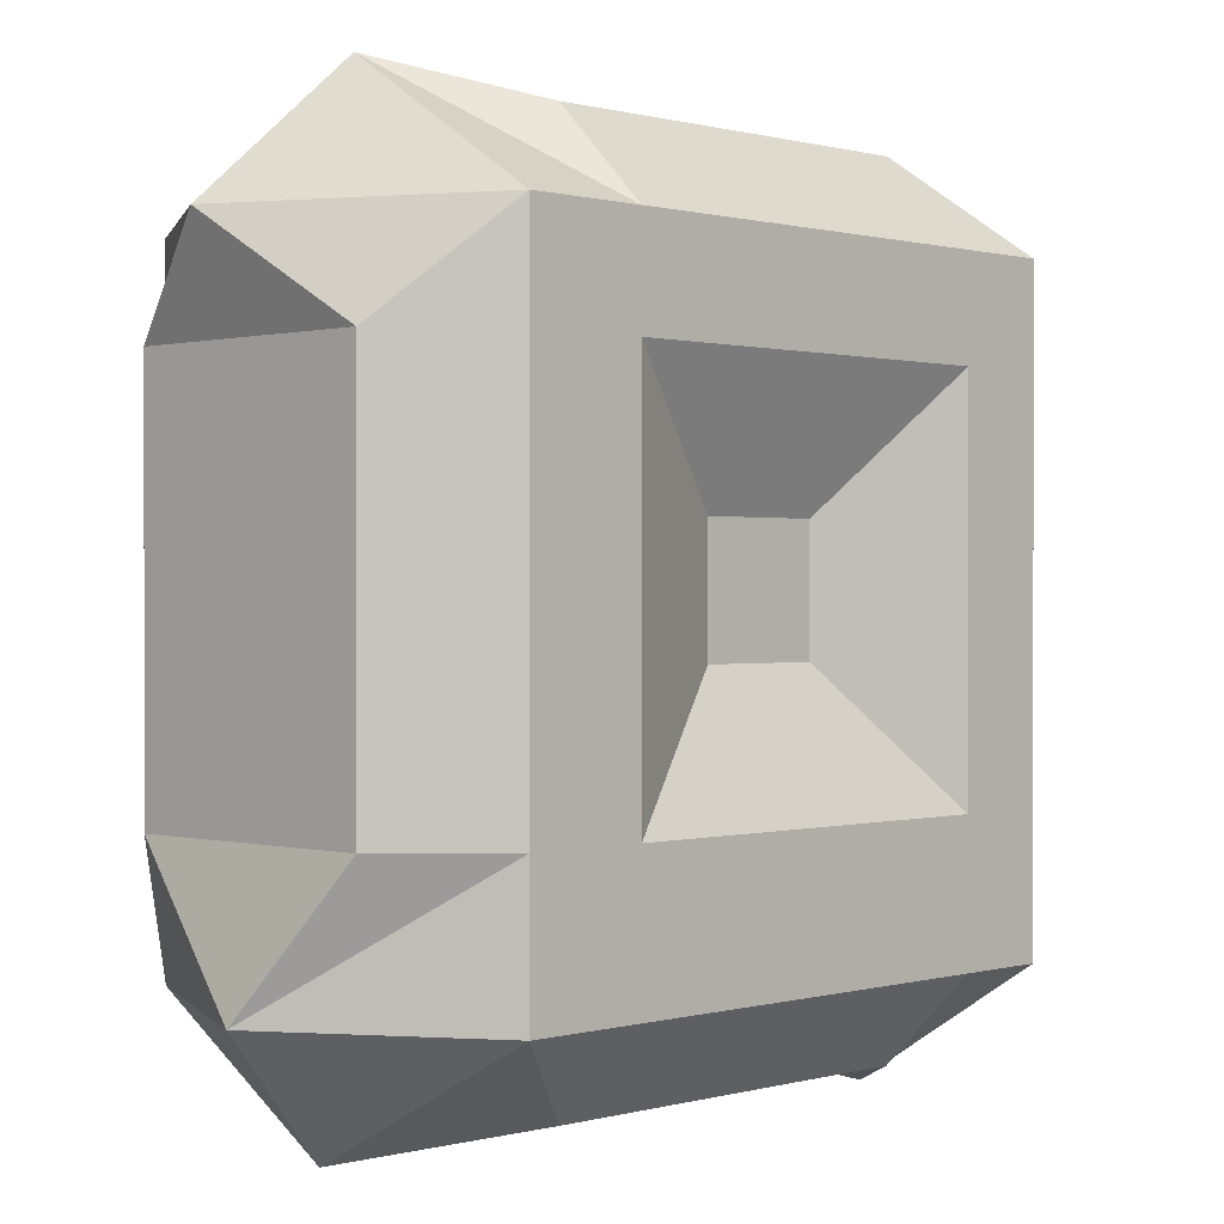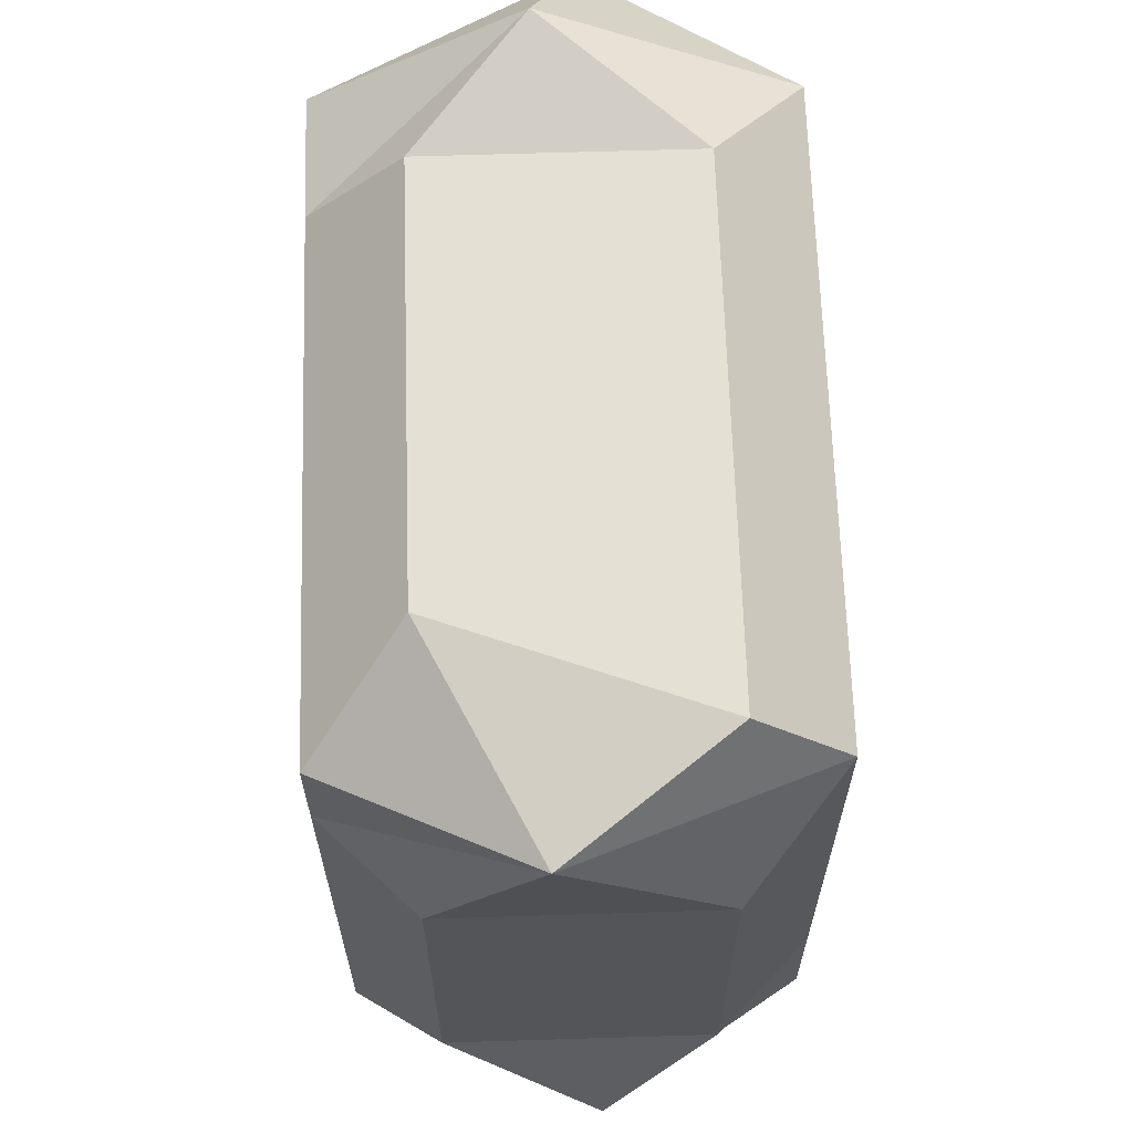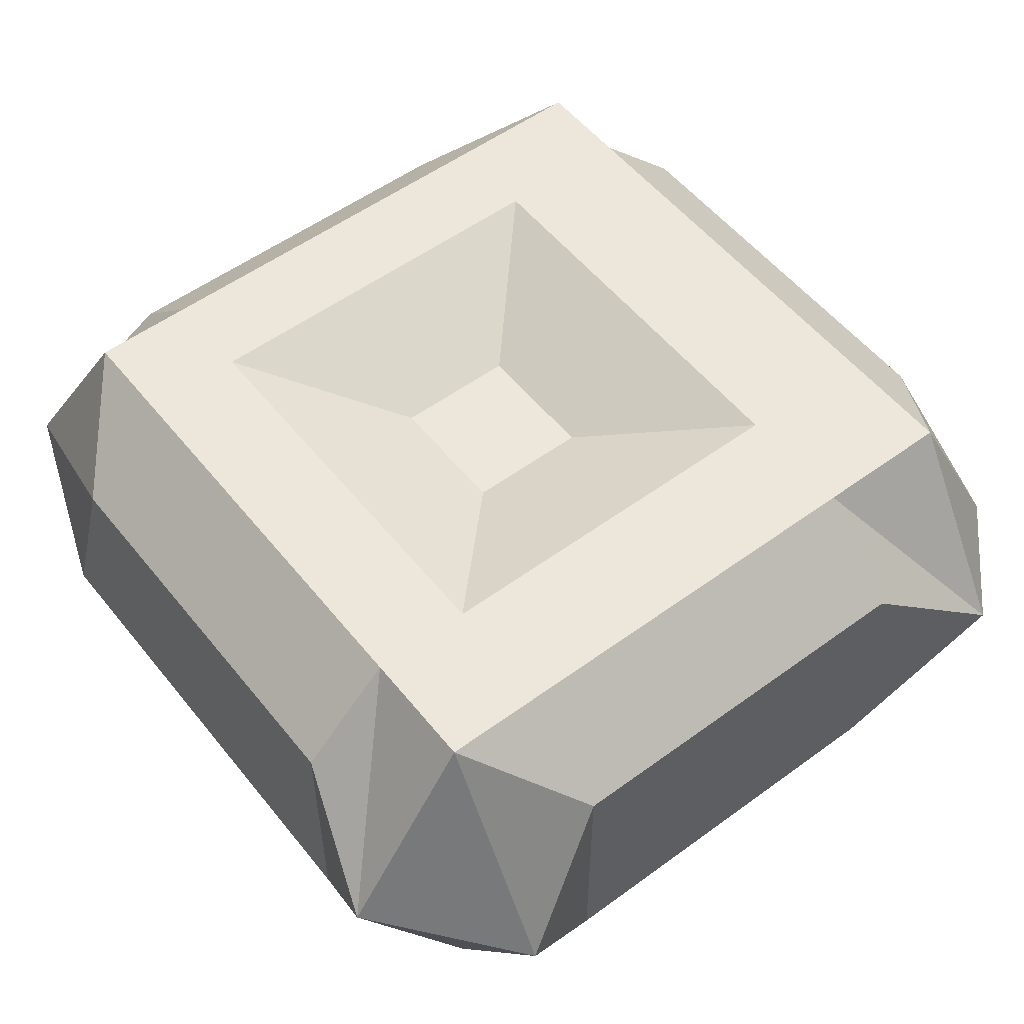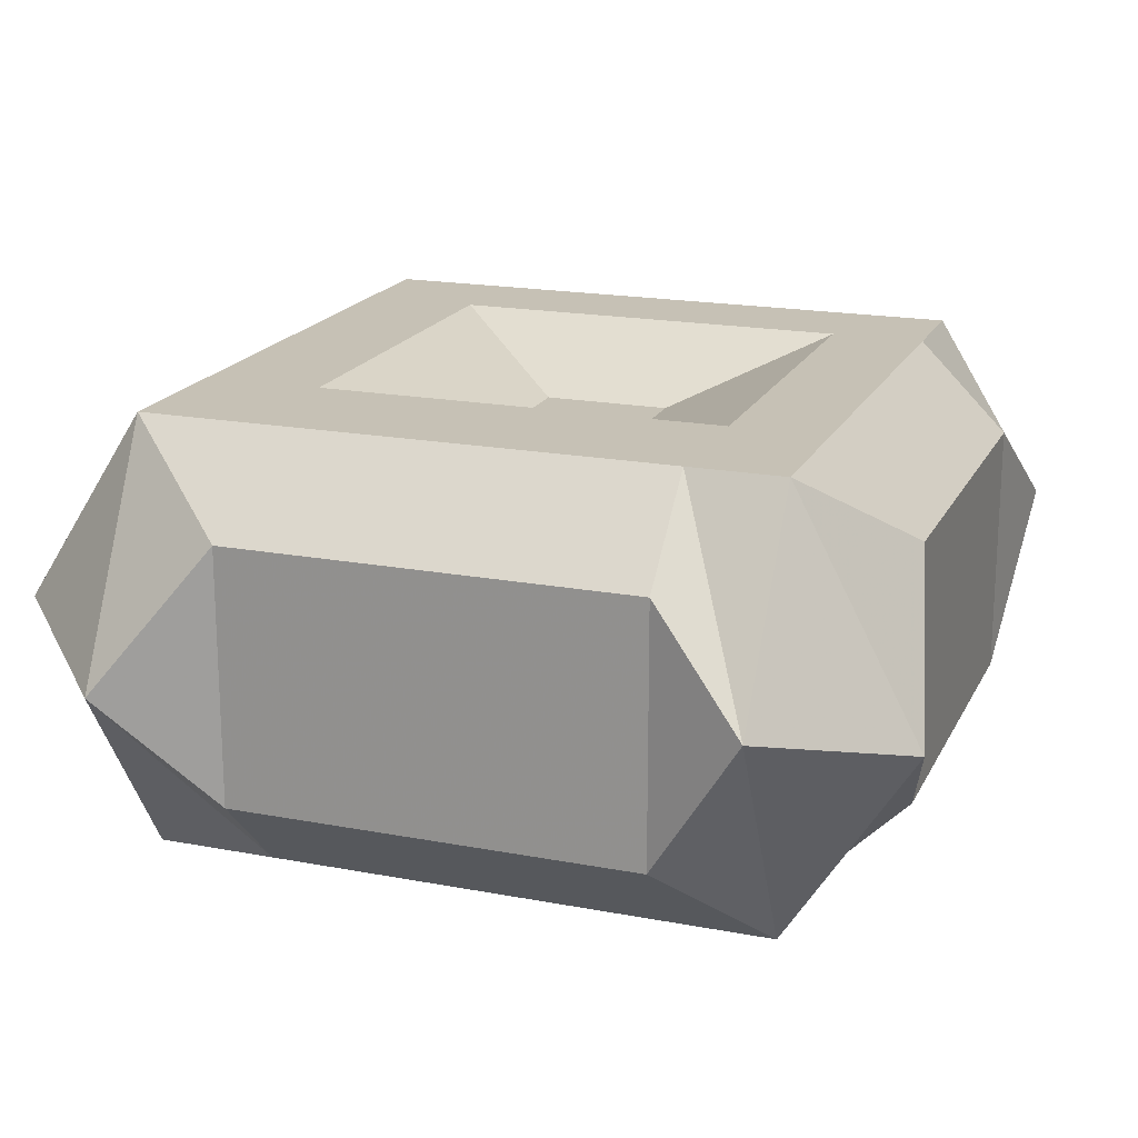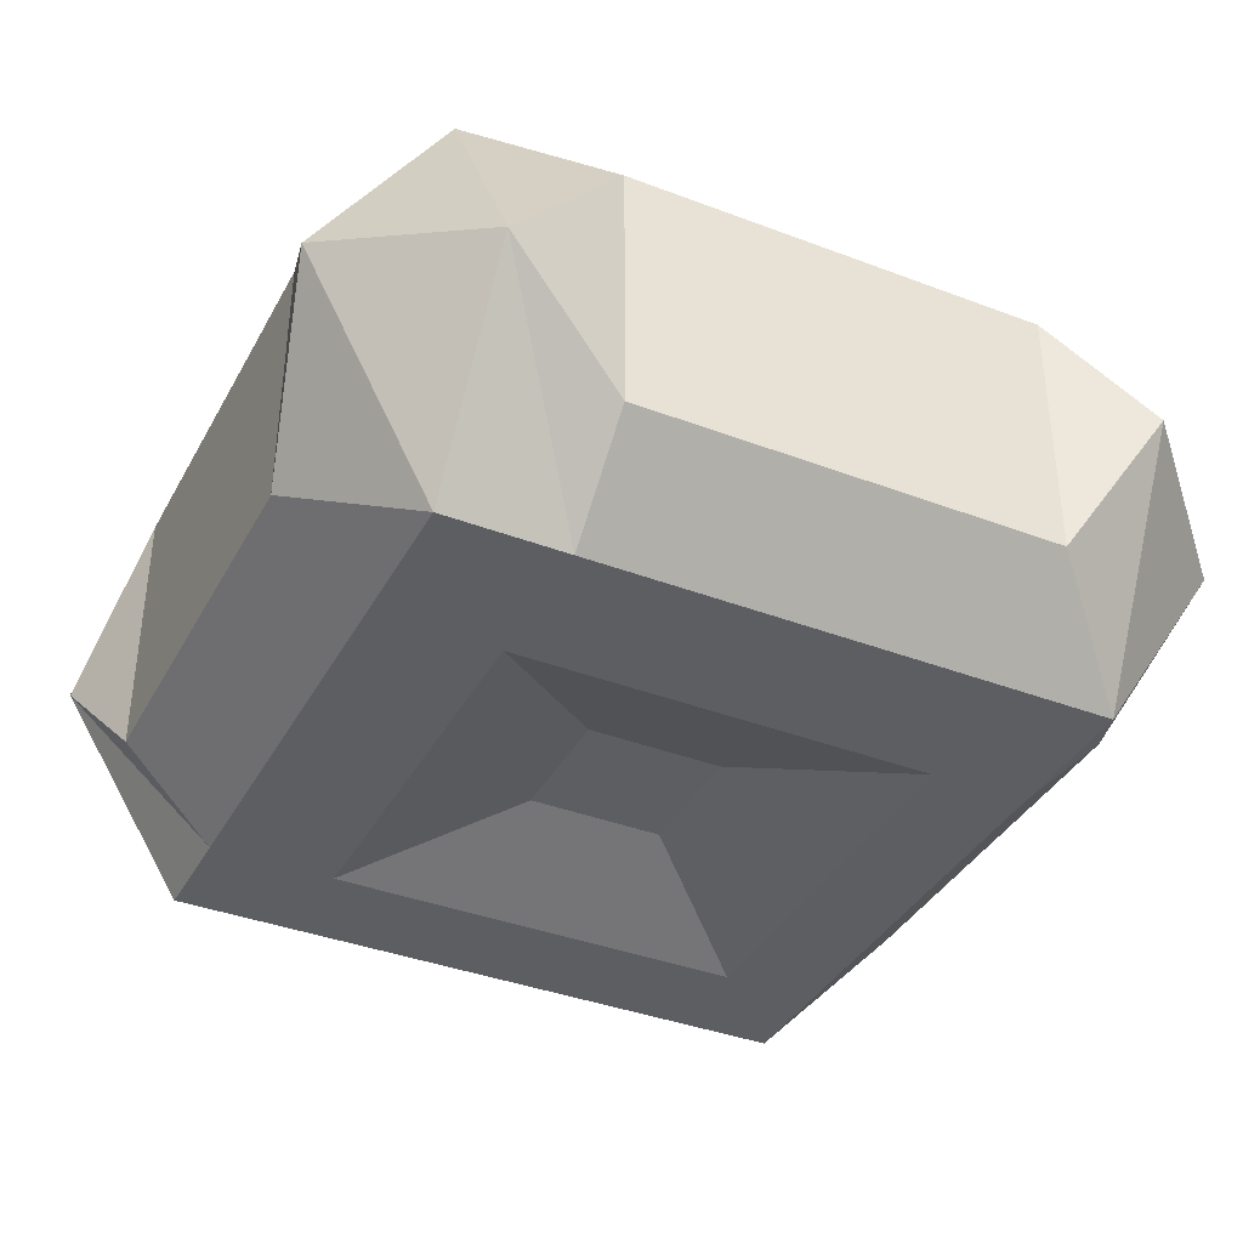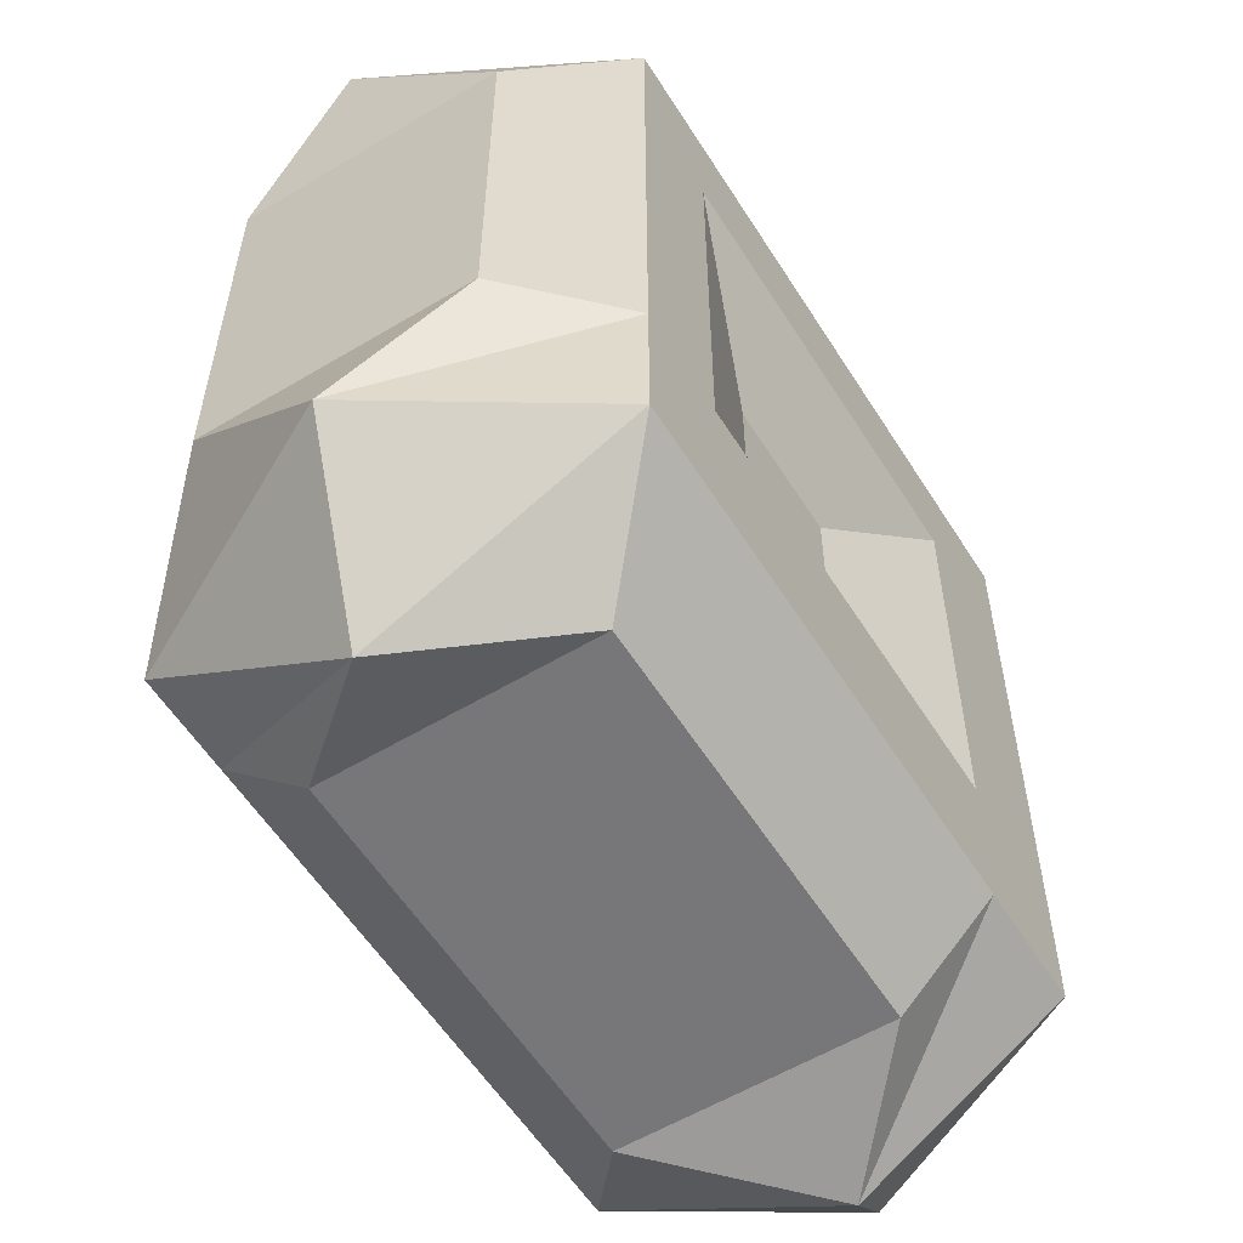
<metadata>
{"format":"obj","ext":"obj","renderer":"f3d","projection":"perspective","resolution":1024,"background":"white","views":[{"elev":0.4,"azim":-46.0,"up":"+Y"},{"elev":65.5,"azim":88.2,"up":"+Y"},{"elev":54.1,"azim":-127.9,"up":"+Z"},{"elev":18.7,"azim":19.9,"up":"+Z"},{"elev":-37.8,"azim":-25.9,"up":"+Z"},{"elev":-57.2,"azim":121.9,"up":"+Y"}]}
</metadata>
<code>
o Object.1
v -12.16 25.4 21.81
v -12.16 25.4 5.664
v -19.67 27.69 15.07
v -12.16 19.74 27.48
v 13.74 19.74 27.48
v -12.16 13.39 27.48
v 13.74 13.39 27.48
v 19.74 13.39 27.48
v 19.74 19.74 27.48
v 26.29 22.78 15.26
v 25.4 13.39 21.81
v 25.4 13.39 5.664
v 19.74 19.74 3.2e-05
v 19.74 25.4 5.664
v 13.74 19.74 3.2e-05
v 13.74 25.4 5.664
v 13.74 25.4 21.81
v -12.16 19.74 3.2e-05
v -19.74 19.74 3.2e-05
v -27.69 19.67 12.4
v -19.74 19.74 27.48
v -25.4 13.39 21.81
v -19.74 13.39 27.48
v -25.4 -11.03 21.81
v -25.4 13.39 5.664
v -25.4 -11.03 5.664
v -19.74 -11.03 7e-06
v -19.74 -19.74 0
v -12.16 -19.74 0
v -19.67 -27.69 12.4
v -12.16 -25.4 5.664
v 13.74 -19.74 0
v 13.74 -11.03 7e-06
v 19.74 -19.74 0
v 13.74 -25.4 5.664
v 19.67 -27.69 15.07
v 27.69 -19.67 12.4
v 19.74 -11.03 7e-06
v 25.4 -11.03 5.664
v 19.74 13.39 2.8e-05
v 13.74 13.39 2.8e-05
v 4.943 5.095 3.051
v -3.364 5.095 3.051
v -12.16 13.39 2.8e-05
v -3.364 -2.739 3.051
v -12.16 -11.03 7e-06
v 4.943 -2.739 3.051
v -19.74 13.39 2.8e-05
v 25.4 -11.03 21.81
v 19.74 -19.74 27.48
v 13.74 -19.74 27.48
v 13.74 -25.4 21.81
v -12.16 -25.4 21.81
v -12.16 -19.74 27.48
v -19.74 -19.74 27.48
v -27.69 -19.67 15.07
v -19.74 -11.03 27.48
v -12.16 -11.03 27.48
v 13.74 -11.03 27.48
v 19.74 -11.03 27.48
v 4.829 -2.631 23.71
v -3.25 -2.631 23.71
v -3.25 4.987 23.71
v 4.829 4.987 23.71
f 1 2 3
f 1 3 4
f 5 1 4
f 4 6 5
f 6 7 5
f 5 7 8
f 9 5 8
f 9 8 10
f 11 12 10
f 10 12 13
f 10 13 14
f 13 15 14
f 15 16 14
f 17 14 16
f 17 16 1
f 10 14 17
f 15 18 16
f 16 18 2
f 18 19 2
f 19 3 2
f 3 19 20
f 20 21 3
f 21 20 22
f 23 21 22
f 24 23 22
f 24 22 25
f 26 24 25
f 26 25 27
f 28 26 27
f 27 29 28
f 30 28 29
f 31 30 29
f 32 31 29
f 29 33 32
f 33 34 32
f 35 32 34
f 36 35 34
f 37 36 34
f 38 37 34
f 39 37 38
f 40 39 38
f 40 38 41
f 15 40 41
f 41 38 33
f 41 33 42
f 41 42 43
f 44 41 43
f 44 43 45
f 46 44 45
f 46 45 47
f 33 46 47
f 44 46 48
f 44 48 19
f 48 46 27
f 47 45 43
f 41 44 18
f 42 47 43
f 33 47 42
f 12 39 40
f 39 12 49
f 39 49 37
f 36 37 50
f 50 51 36
f 51 52 36
f 35 36 52
f 35 52 31
f 52 53 31
f 52 54 53
f 54 55 53
f 55 30 53
f 56 30 55
f 55 57 56
f 56 57 24
f 57 55 54
f 58 57 54
f 51 58 54
f 59 58 51
f 51 60 59
f 7 59 60
f 59 7 61
f 59 61 62
f 61 63 62
f 58 62 63
f 6 58 63
f 6 63 64
f 64 63 61
f 7 64 61
f 58 59 62
f 58 6 57
f 57 6 23
f 51 54 52
f 50 60 51
f 60 50 49
f 11 60 49
f 8 60 11
f 49 50 37
f 38 34 33
f 46 33 29
f 35 31 32
f 31 53 30
f 30 56 28
f 46 29 27
f 56 26 28
f 27 25 48
f 25 20 48
f 26 56 24
f 25 22 20
f 57 23 24
f 6 21 23
f 20 19 48
f 18 44 19
f 15 41 18
f 13 40 15
f 12 40 13
f 49 12 11
f 10 17 9
f 8 11 10
f 17 5 9
f 8 7 60
f 7 6 64
f 4 21 6
f 17 1 5
f 3 21 4
f 16 2 1

</code>
